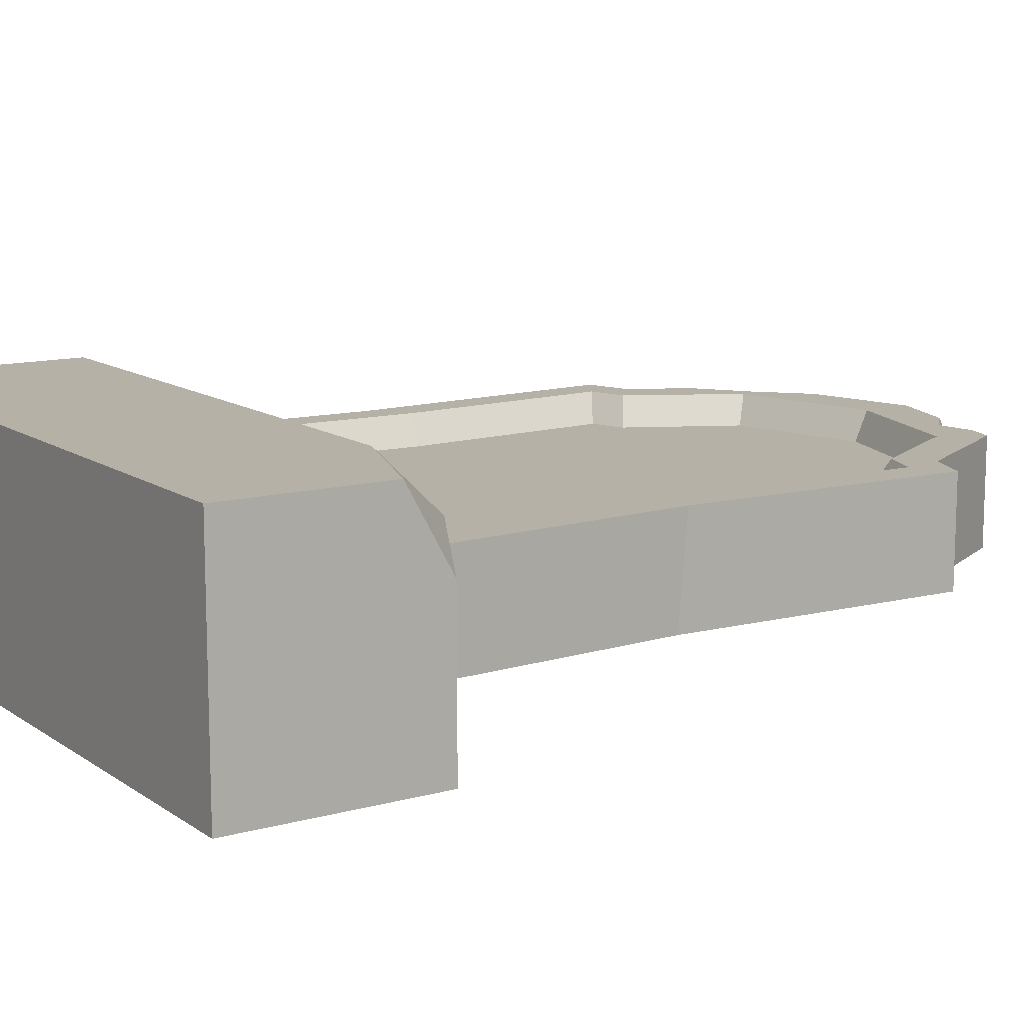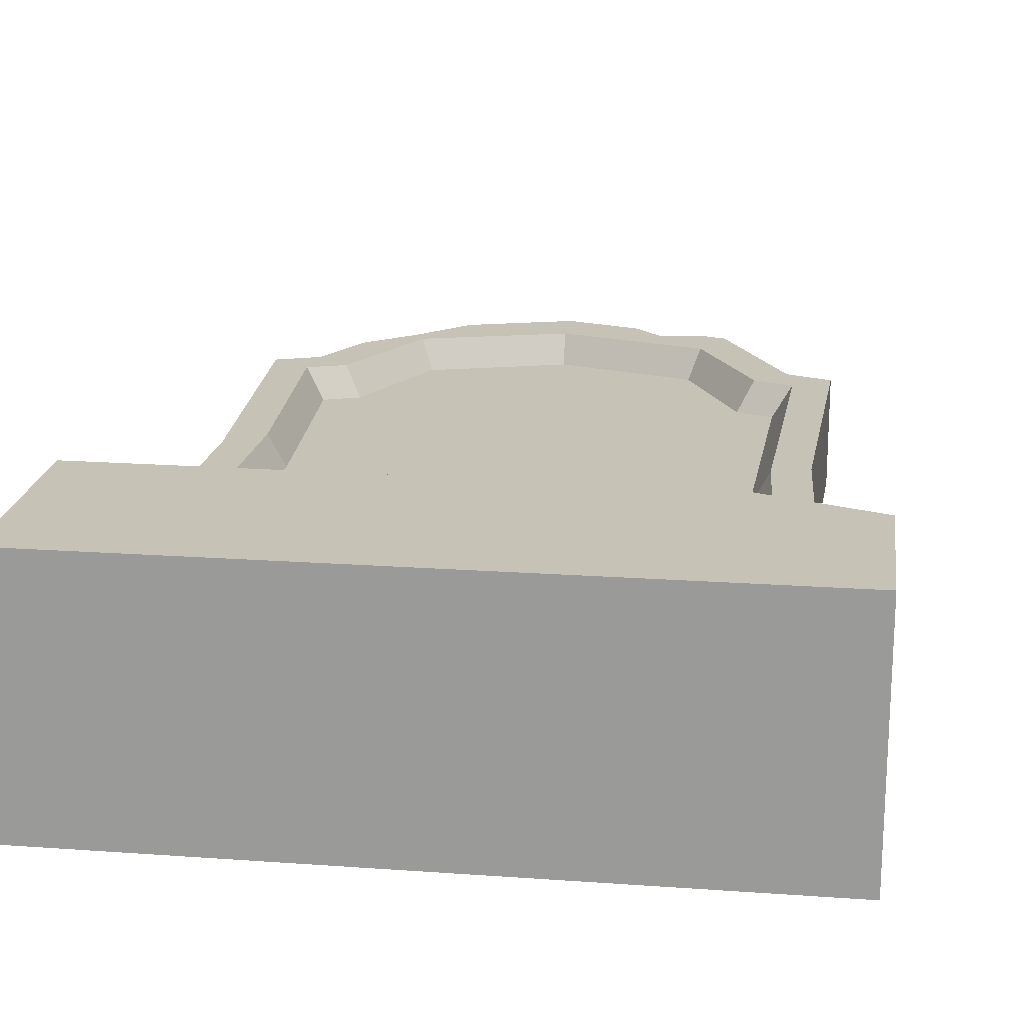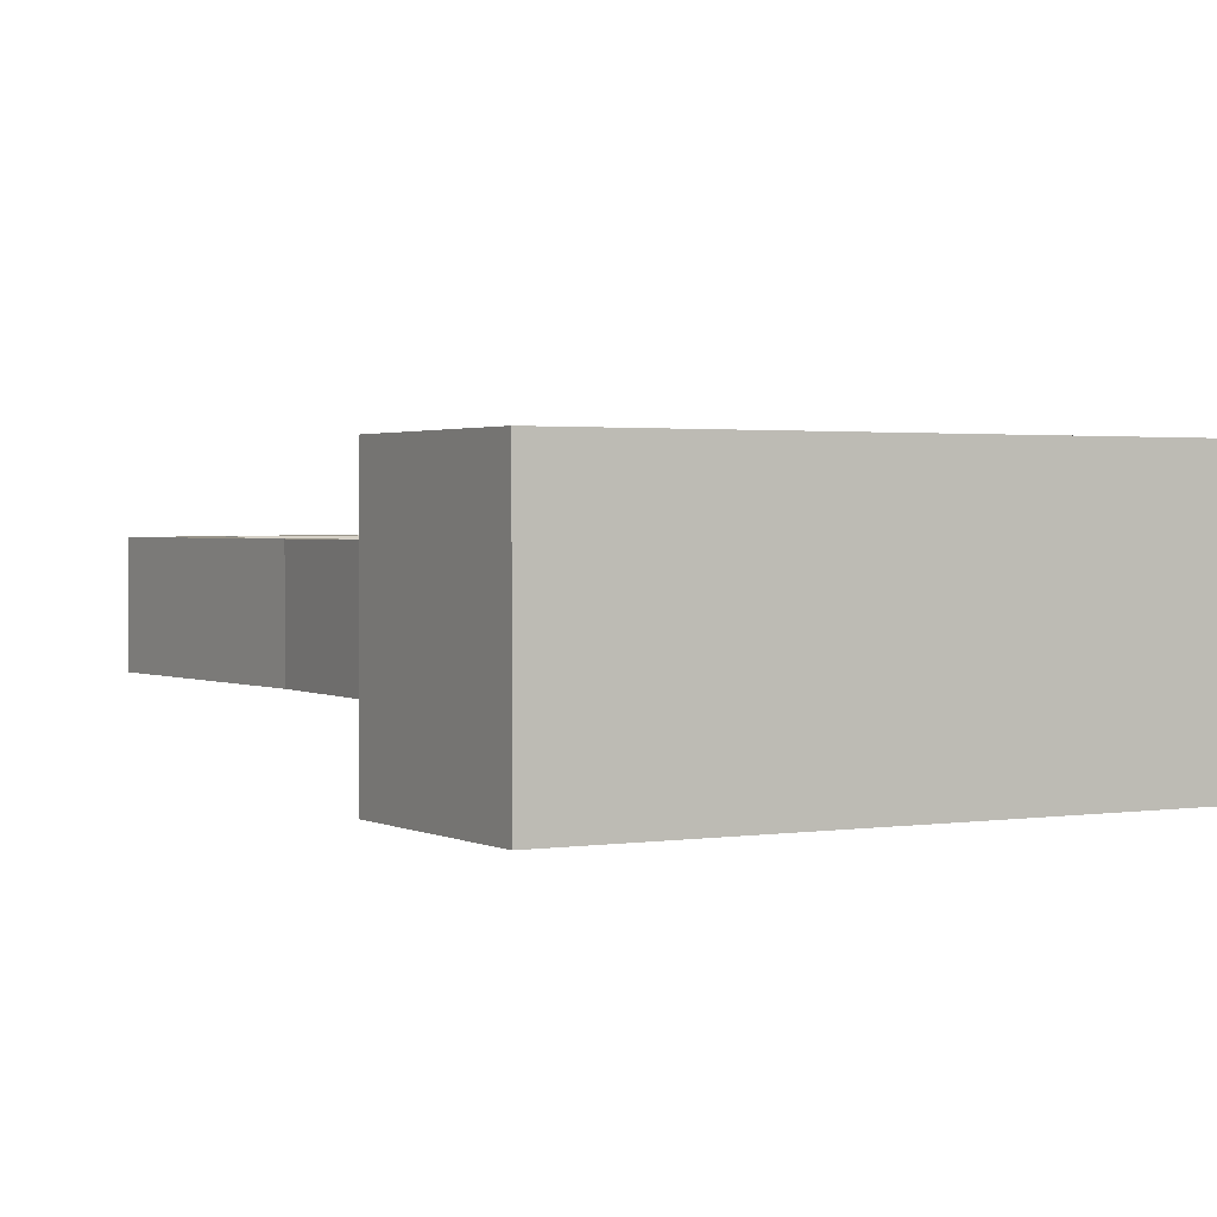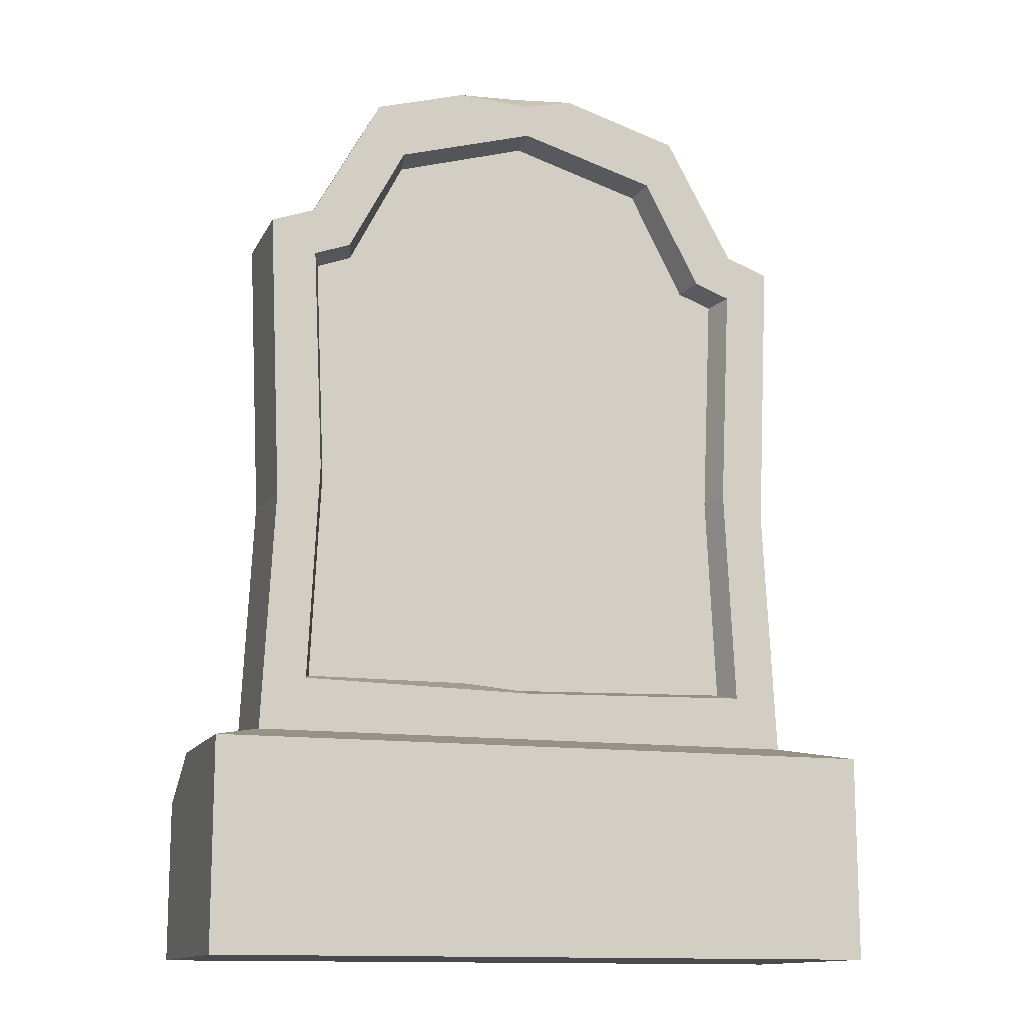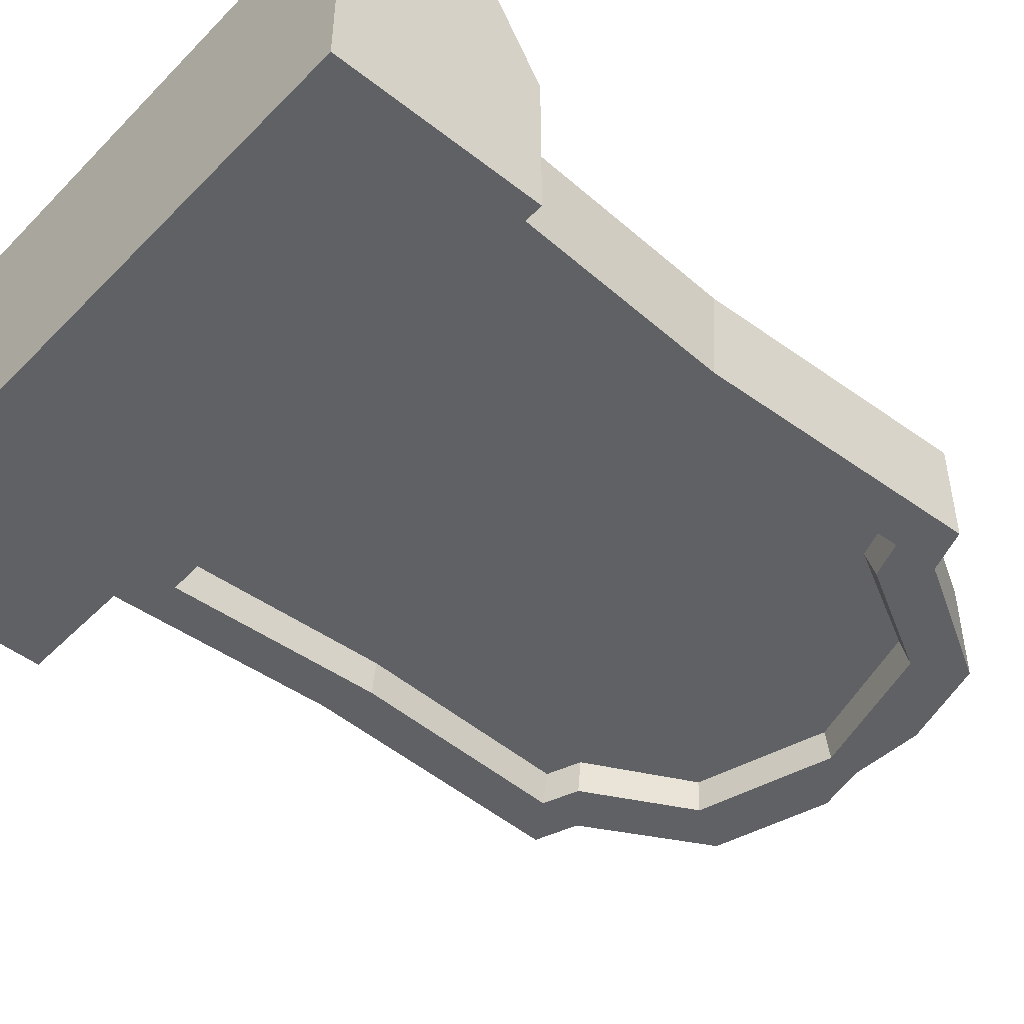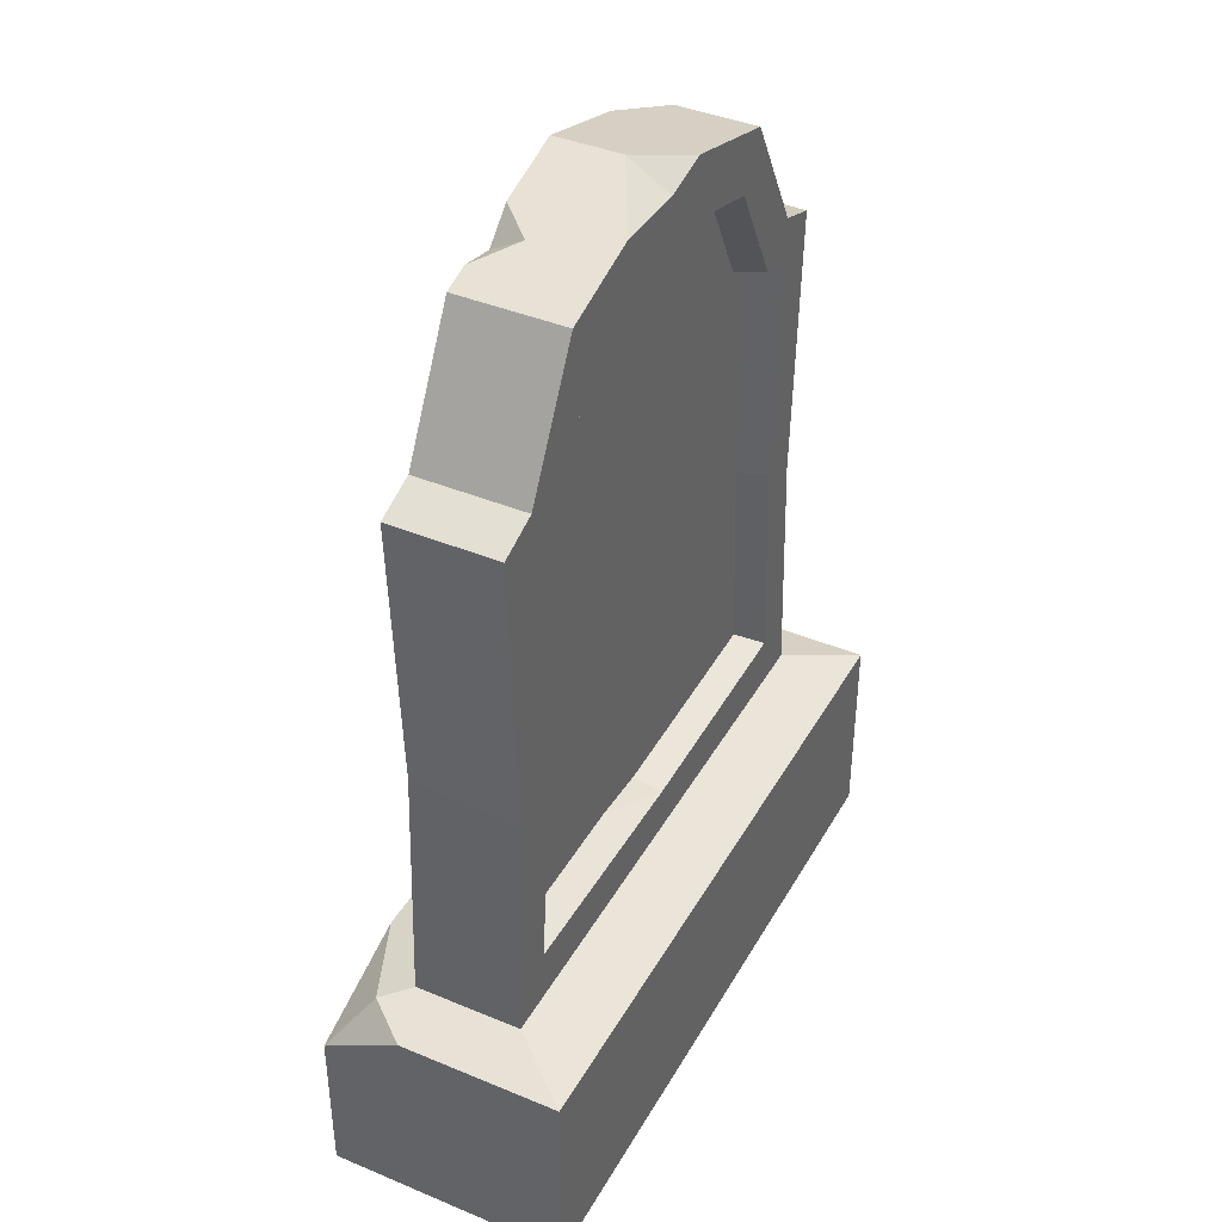
<metadata>
{"format":"obj","ext":"obj","renderer":"f3d","projection":"perspective","resolution":1024,"background":"white","views":[{"elev":12.1,"azim":56.9,"up":"+Z"},{"elev":19.3,"azim":7.7,"up":"+Z"},{"elev":1.7,"azim":-29.9,"up":"+Z"},{"elev":-13.2,"azim":161.8,"up":"+Y"},{"elev":-47.2,"azim":48.4,"up":"+Z"},{"elev":40.4,"azim":117.1,"up":"+Y"}]}
</metadata>
<code>
v 22.77 109.5 -7.328
v -6e-06 116.2 -1.678
v -22.77 109.5 -7.328
v -32.19 92.35 -7.328
v 32.19 92.35 -7.328
v 22.77 109.5 7.328
v -6e-06 116.2 7.328
v -22.77 109.5 3.577
v -32.19 92.35 7.328
v 32.19 92.35 7.328
v -38.13 90.2 -7.328
v -38.13 90.2 7.328
v 38.13 90.2 -7.328
v 38.13 90.2 7.328
v -38.13 17.85 -7.328
v -38.13 17.85 7.328
v 38.13 17.85 -7.328
v 38.13 17.85 7.328
v -7e-06 17.85 -7.328
v -7e-06 17.85 7.328
v 19 102.5 -7.328
v -5e-06 108 -7.328
v -19 102.5 -7.328
v -26.87 87.69 -7.328
v 26.87 87.69 -7.328
v -31.82 85.89 -7.328
v 31.82 85.89 -7.328
v -6e-06 24.29 -7.328
v -31.82 25.02 -7.328
v 31.82 25.02 -7.328
v 19.75 103.6 7.328
v -5e-06 109.2 7.328
v -19.75 103.6 7.328
v -27.93 88.8 7.328
v 27.93 88.8 7.328
v -33.07 87.01 7.328
v 33.07 87.01 7.328
v -33.07 23.03 7.328
v -6e-06 23.03 7.328
v 33.07 25.02 7.328
v 18.24 101.9 -3.239
v -5e-06 107.3 -3.239
v -18.24 101.9 -3.239
v -25.8 87.23 -3.239
v 25.8 87.23 -3.239
v -30.55 85.47 -3.239
v 30.55 85.47 -3.239
v -6e-06 25.23 -3.239
v -30.55 25.96 -3.239
v 30.55 25.96 -3.239
v 18.24 101.9 3.239
v -5e-06 107.3 3.239
v -18.24 101.9 3.239
v -25.8 87.23 3.239
v 25.8 87.23 3.239
v -30.55 85.47 3.239
v 30.55 85.47 3.239
v -30.55 25.96 3.239
v -6e-06 25.23 3.239
v 30.55 25.96 3.239
v -14.31 112 7.328
v -20.78 105.8 7.328
v -27.75 100.4 7.328
v -45.54 15.74 -16.49
v -45.54 15.74 16.49
v -8e-06 15.74 -16.49
v -8e-06 15.74 16.49
v 45.54 15.74 -16.49
v 41.19 16.98 11.12
v -45.54 -12.08 -16.49
v -45.54 -12.08 16.49
v -8e-06 -12.08 -16.49
v -8e-06 -12.08 16.49
v 45.54 -12.08 -16.49
v 45.54 -12.08 16.49
v 18.96 110.6 7.328
v 9.835 113.3 7.328
v 13.94 112.1 2.886
v 13.75 109.5 7.328
v 10.36 113.1 -7.328
v -6.65 114.2 -7.328
v -5e-06 112.7 -7.328
v -29.18 56.1 3.239
v -7.614 32.34 3.239
v -17.74 30.98 3.239
v -26.56 41.22 3.239
v 10.82 25.96 3.239
v 29.18 49.2 3.239
v 24.44 30.77 3.239
v -29.18 54.62 -3.239
v -20.7 33.03 -3.239
v 8.266 25.96 -3.239
v 29.18 54.55 -3.239
v 13.27 32.57 -3.239
v 22.83 34.09 -3.239
v 25.26 49.46 -3.239
v 31.59 49.83 7.328
v 36.42 51.64 7.328
v 36.42 50.42 -7.328
v 30.4 54.69 -7.328
v -30.4 55.06 -7.328
v -36.42 52.02 -7.328
v -36.42 52.18 7.328
v -31.59 56.58 7.328
v -15.16 78.43 3.239
v -7.596 79.69 3.239
v 2.268 78.01 3.239
v 9.561 79.56 3.239
v 11.86 72.89 3.239
v 2.811 73.6 3.239
v -9.739 72.62 3.239
v -15.4 73.95 3.239
v -10.05 67 3.239
v -1.57 66.22 3.239
v 5.948 67.63 3.239
v 9.309 63.68 3.239
v 0.1708 62.91 3.239
v -12.46 63.2 3.239
v -0.2243 87.23 3.239
v 45.54 15.74 5.565
v 28.83 15.74 16.49
v 45.54 9.635 16.49
f 1 78 76 6
f 2 81 3 8 61
f 3 4 9 63 8
f 5 1 6 10
f 9 4 11 12
f 5 10 14 13
f 12 11 102 103
f 13 14 98 99
f 92 94 95 50
f 58 85 86
f 71 70 72 73
f 73 72 74 75
f 82 80 1 21 22
f 3 81 82 22 23
f 4 3 23 24
f 1 5 25 21
f 11 4 24 26
f 5 13 27 25
f 19 15 29 28
f 101 102 11 26
f 13 99 100 27
f 17 19 28 30
f 32 79 77 7
f 7 61 62 33 32
f 62 63 9 34 33
f 10 6 31 35
f 9 12 36 34
f 14 10 35 37
f 12 103 104 36
f 16 20 39 38
f 20 18 40 39
f 97 98 14 37
f 22 21 41 42
f 23 22 42 43
f 24 23 43 44
f 21 25 45 41
f 26 24 44 46
f 25 27 47 45
f 28 29 49 48
f 90 101 26 46
f 27 100 93 47
f 92 28 48
f 31 32 52 51
f 32 33 53 52
f 33 34 54 53
f 35 31 51 55
f 34 36 56 54
f 37 35 55 57
f 36 104 83 56
f 38 39 59 58
f 39 40 60 87
f 88 97 37 57
f 62 61 8
f 8 63 62
f 16 15 64 65
f 15 19 66 64
f 20 16 65 67
f 19 17 68 66
f 17 18 69 120 68
f 18 20 67 121 69
f 65 64 70 71
f 64 66 72 70
f 67 65 71 73
f 66 68 74 72
f 68 120 122 75 74
f 69 121 122
f 77 79 78
f 78 79 76
f 82 81 2
f 2 80 82
f 78 2 7 77
f 1 80 2 78
f 2 61 7
f 6 76 79 31
f 31 79 32
f 54 119 52 53
f 60 89 87
f 49 91 48
f 96 91 90 93
f 50 95 96 93
f 90 91 49
f 59 84 85
f 59 85 58
f 88 89 60
f 114 110 111 113
f 45 44 43 42 41
f 86 85 84 83
f 88 84 59 87 89
f 93 90 46 44 45 47
f 96 95 94 91
f 91 94 92 48
f 58 86 83
f 83 84 88
f 40 97 88 60
f 18 98 97 40
f 99 98 18 17
f 100 99 17 30
f 93 100 30 50
f 29 101 90 49
f 15 102 101 29
f 103 102 15 16
f 104 103 16 38
f 83 104 38 58
f 83 112 105 54 56
f 105 112 111 106
f 83 118 113 111 112
f 113 118 117 114
f 106 119 54 105
f 109 88 57
f 109 57 55 108
f 83 88 117 118
f 116 88 109 115
f 117 88 116
f 114 117 116 115
f 115 109 110 114
f 107 110 109 108
f 108 55 119 107
f 52 119 55 51
f 107 119 106
f 106 111 110 107
f 39 87 59
f 30 28 92 50
f 122 120 69
f 122 121 67 73 75

</code>
